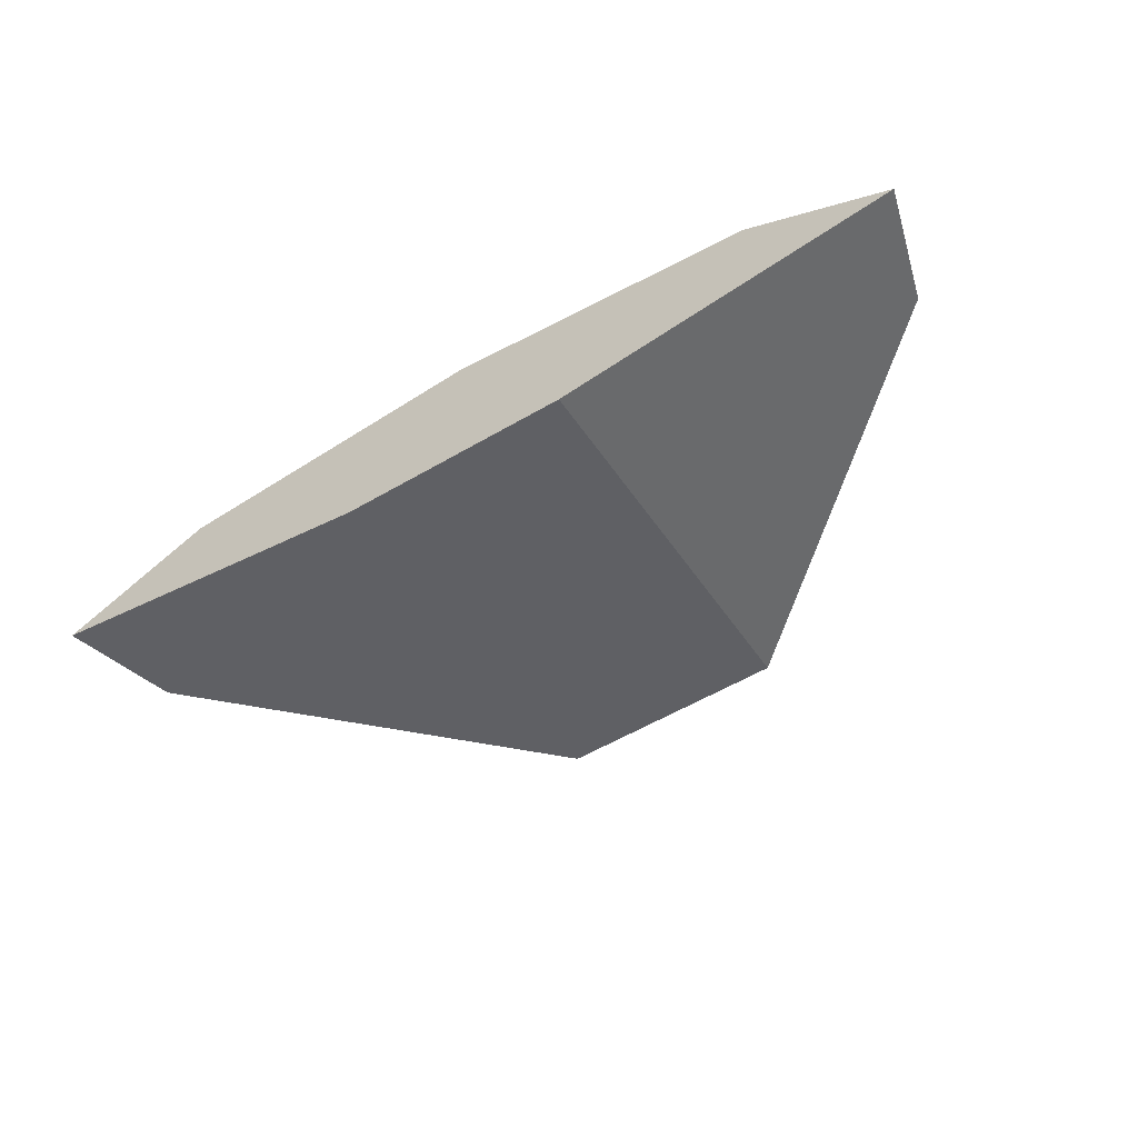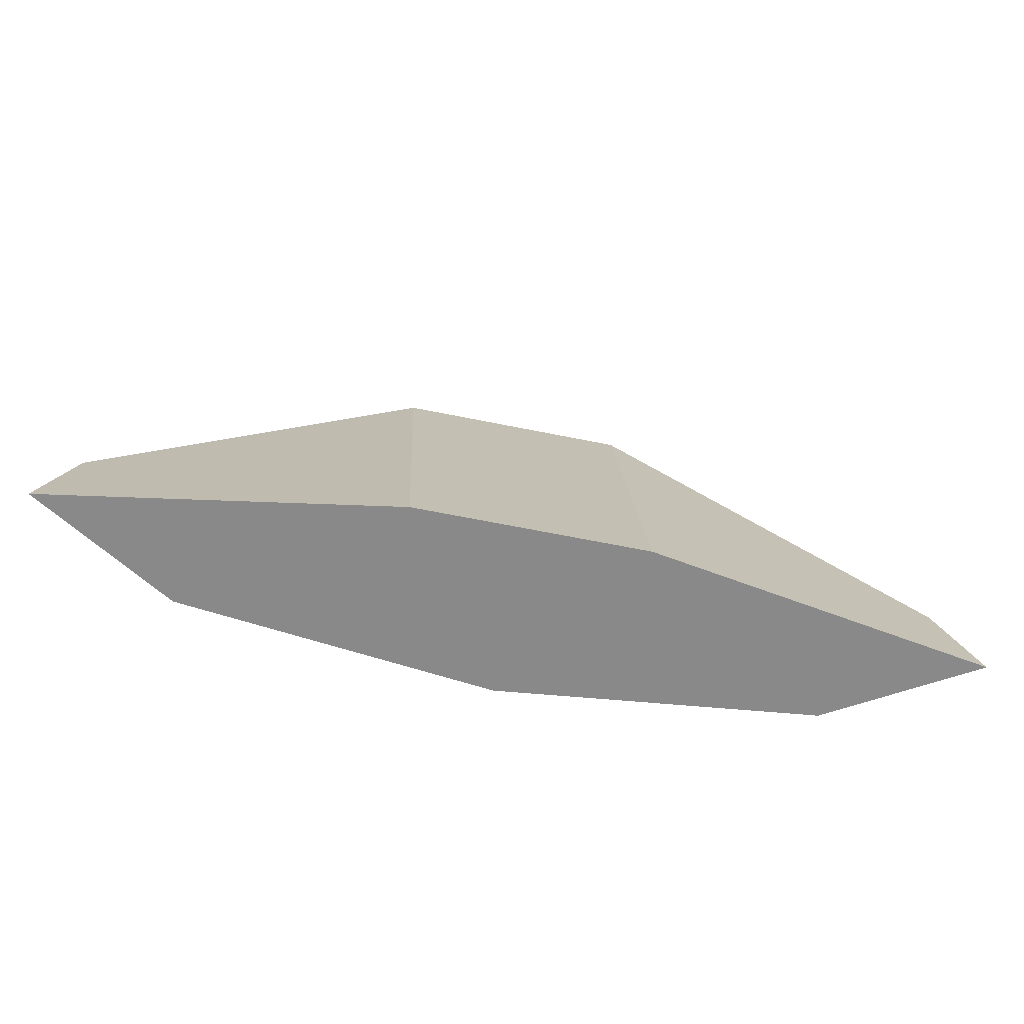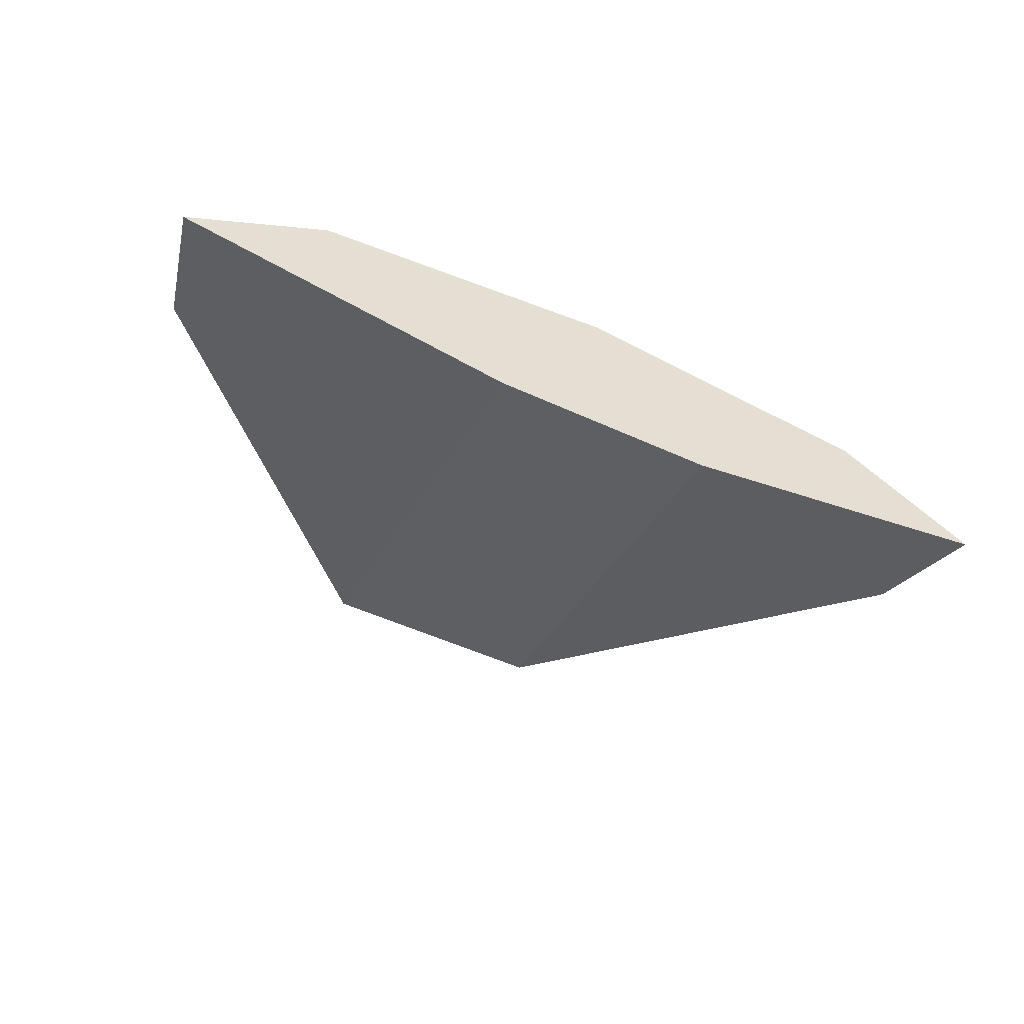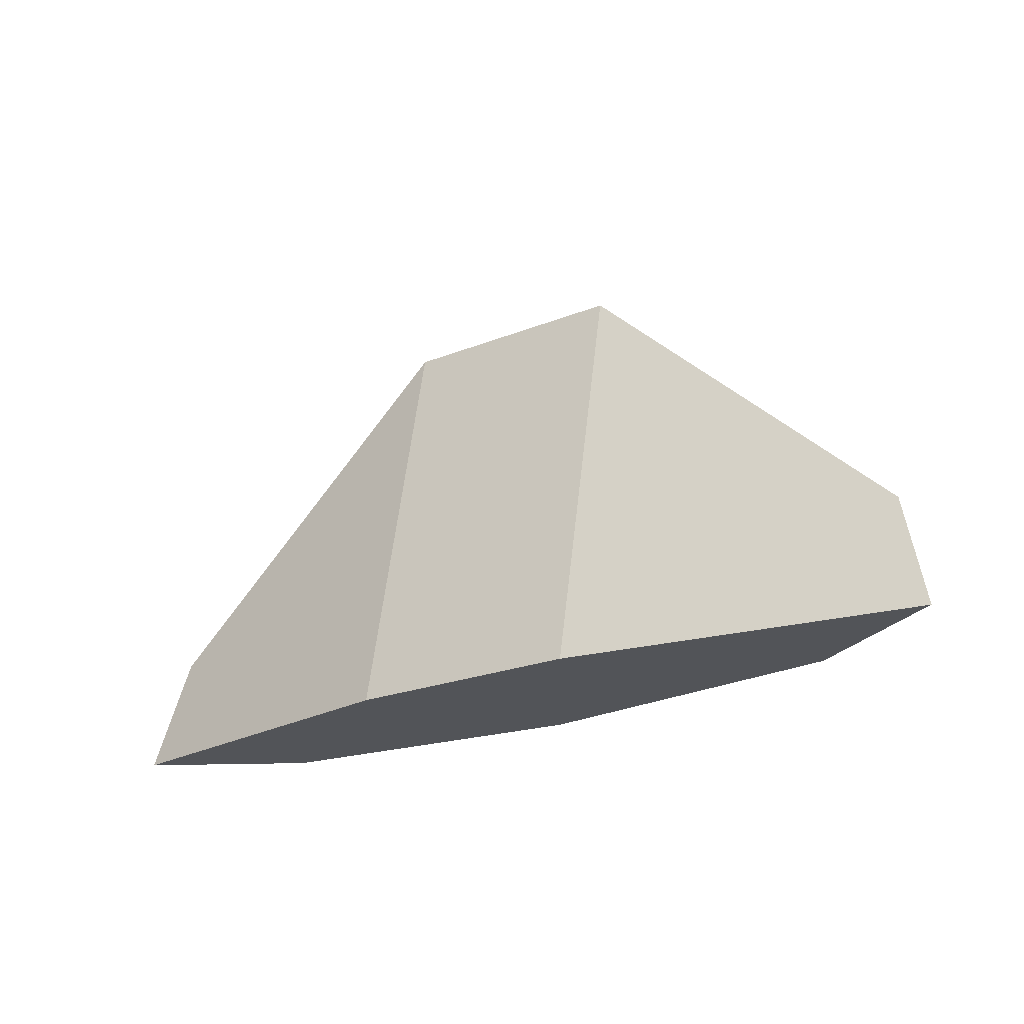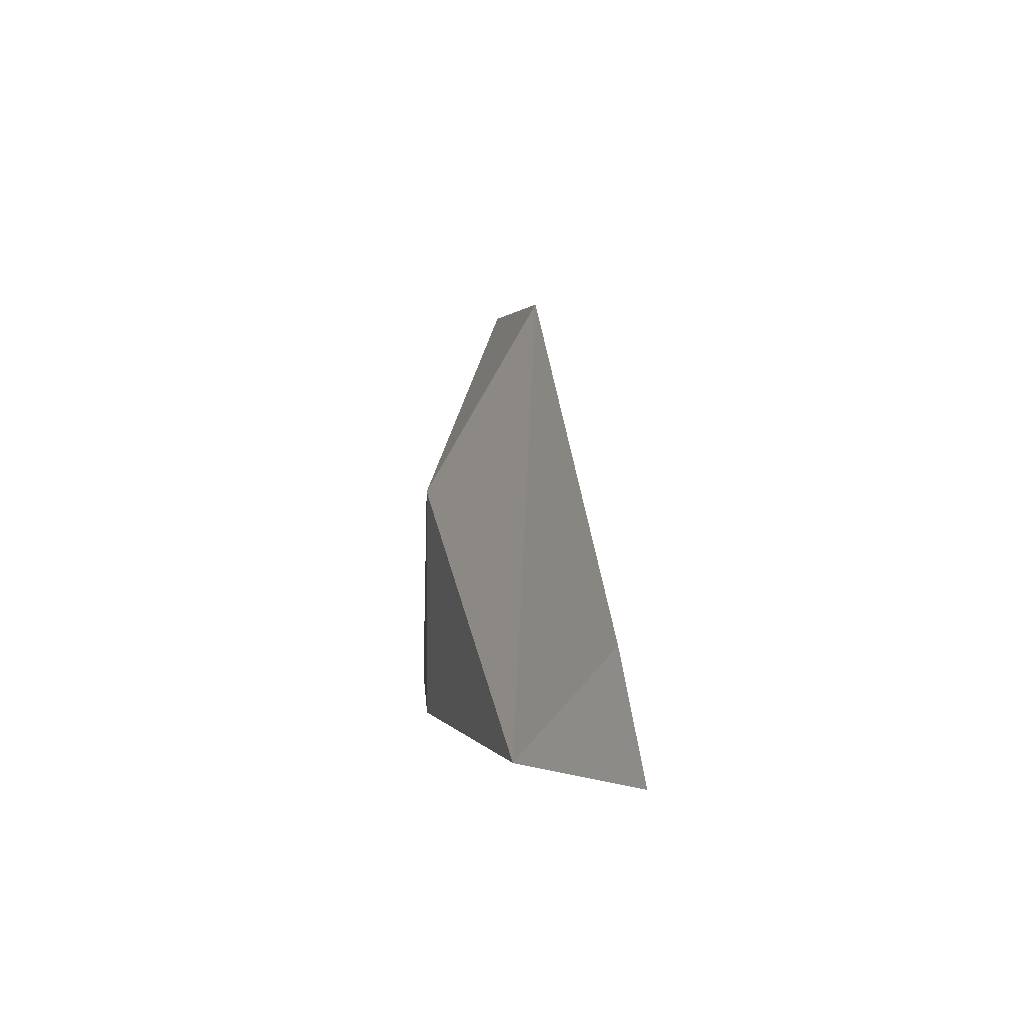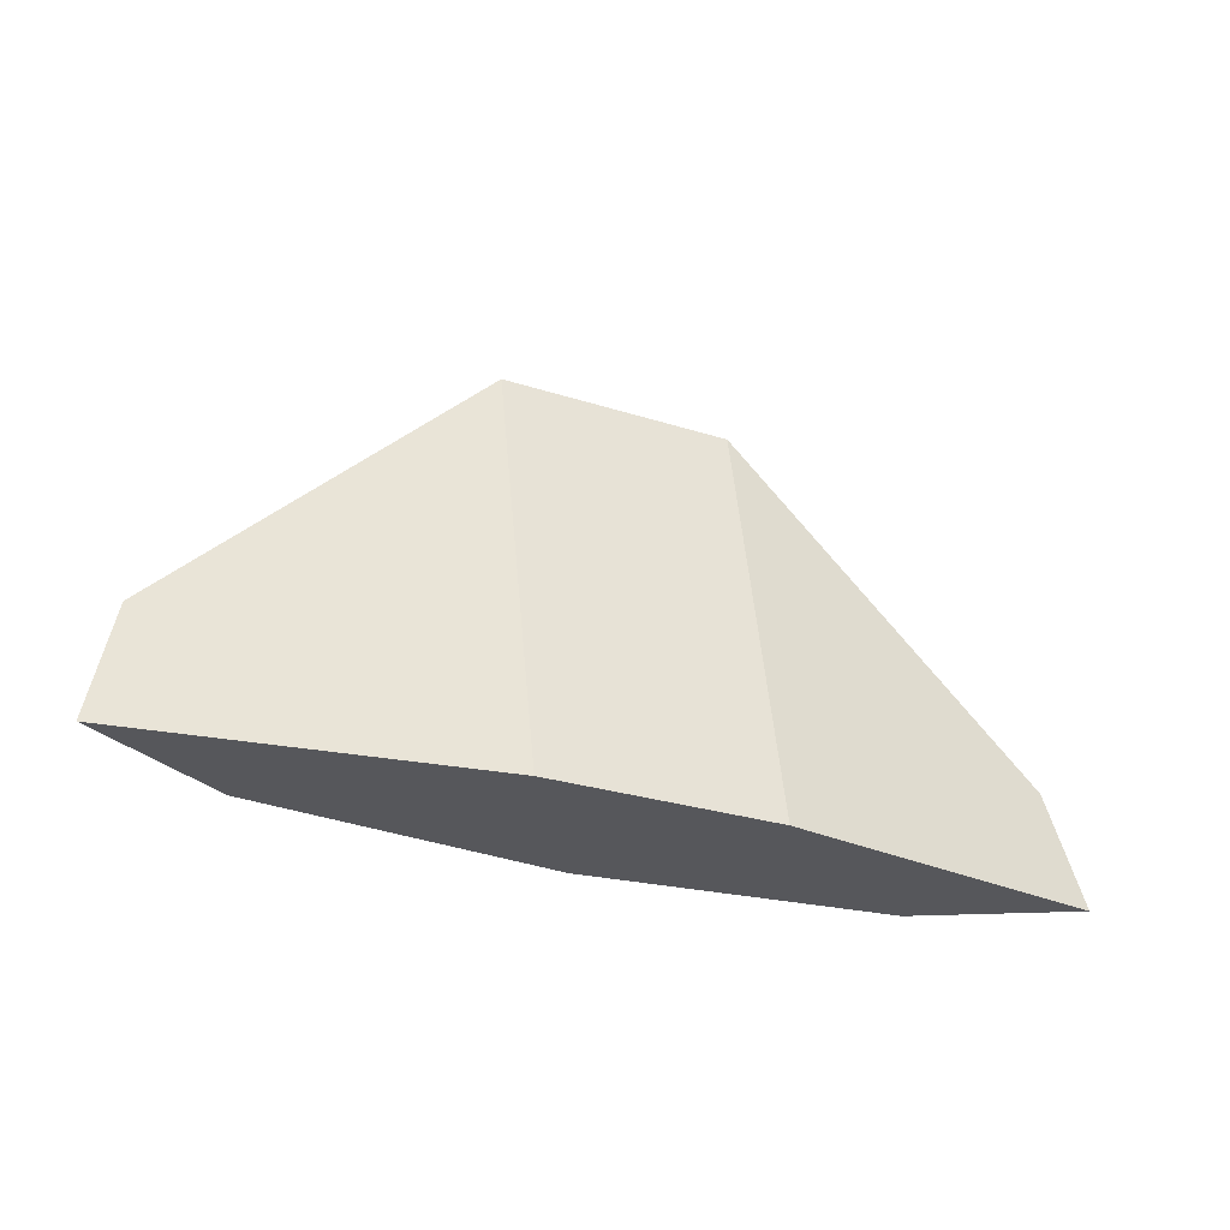
<metadata>
{"format":"obj","ext":"obj","renderer":"f3d","projection":"perspective","resolution":1024,"background":"white","views":[{"elev":-57.8,"azim":-148.9,"up":"+Y"},{"elev":-63.0,"azim":-11.7,"up":"+Z"},{"elev":-51.0,"azim":153.3,"up":"+Y"},{"elev":-23.1,"azim":34.1,"up":"+Z"},{"elev":2.3,"azim":-99.8,"up":"+Z"},{"elev":-27.2,"azim":-26.5,"up":"+Z"}]}
</metadata>
<code>
o Shape_IndexedLineSet
v 1.1e-05 0 -76
v 1.4e-05 -0 -90
l 1 2
o Shape_IndexedLineSet.001
v 1.1e-05 0 -76
v 1.4e-05 -0 -90
l 3 4
o Shape_IndexedLineSet.002
v 1.1e-05 0 -76
v 1.4e-05 -0 -90
l 5 6
o Shape_IndexedLineSet.003
v 1.1e-05 0 -76
v 1.4e-05 -0 -90
l 7 8
o Shape_IndexedLineSet.004
v 1.1e-05 0 -76
v 1.4e-05 -0 -90
l 9 10
o Shape_IndexedLineSet.005
v 1.1e-05 0 -76
v 1.4e-05 -0 -90
l 11 12
o Shape_IndexedFaceSet
v 32 -1.2e-05 76
v -32 -1.2e-05 76
v 0 26 24
v -120 -3 -8
v 120 -3 -8
v -88 16 -40
v 88 16 -40
v 128 -8 -40
v -128 -8 -40
v 0 26 -40
v -32 -24 -40
v 32 -24 -40
v -36 8 -40
v -8 12 -40
v 8 12 -40
v 36 8 -40
v 36 -12 -40
v 8 -16 -40
v -8 -16 -40
v -36 -12 -40
v 0 -1.2e-05 76
v 0 -1.5e-05 90
v -80 -6 -40
v -80 6 -40
v -88 7e-06 -40
v 80 6 -40
v 88 7e-06 -40
v 80 -6 -40
f 13 15 14
f 13 14 23 24
f 13 19 15
f 13 17 19
f 13 24 20 17
f 14 15 18
f 14 18 16
f 14 16 21 23
f 15 22 18
f 15 19 22
f 16 18 21
f 17 20 19
f 18 22 19 20 24 23 21
o Shape_IndexedLineSet.006_Shape_IndexedLineSet
v 1.1e-05 -1.2e-05 -76
v 1.4e-05 -1.5e-05 -90
l 41 42

</code>
